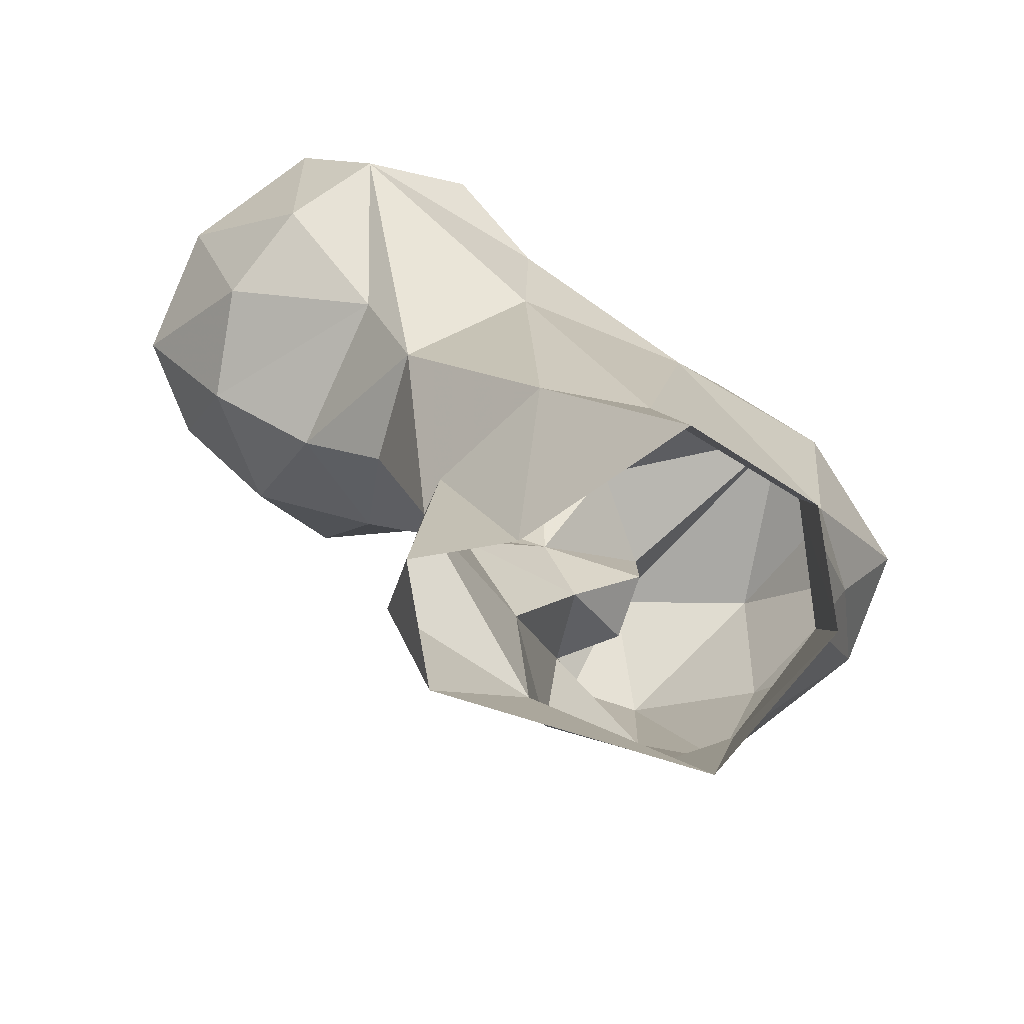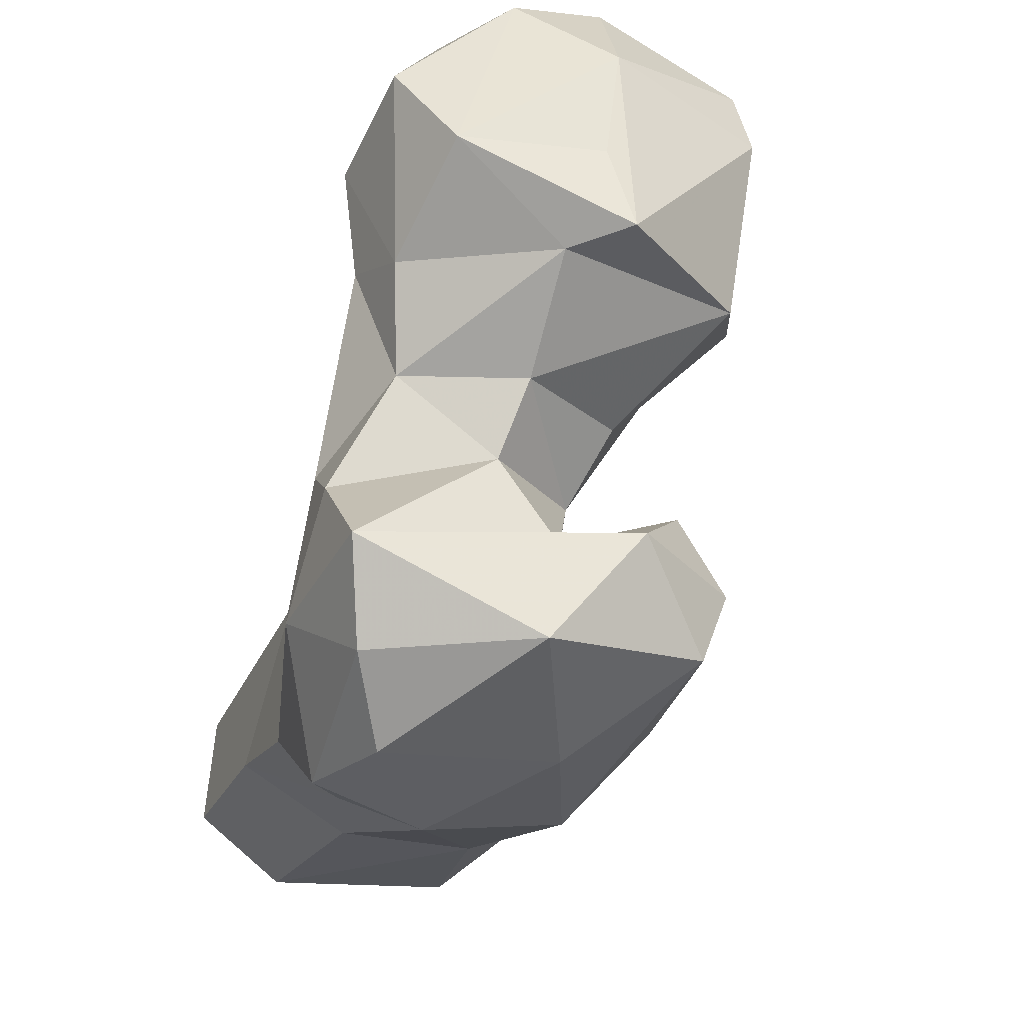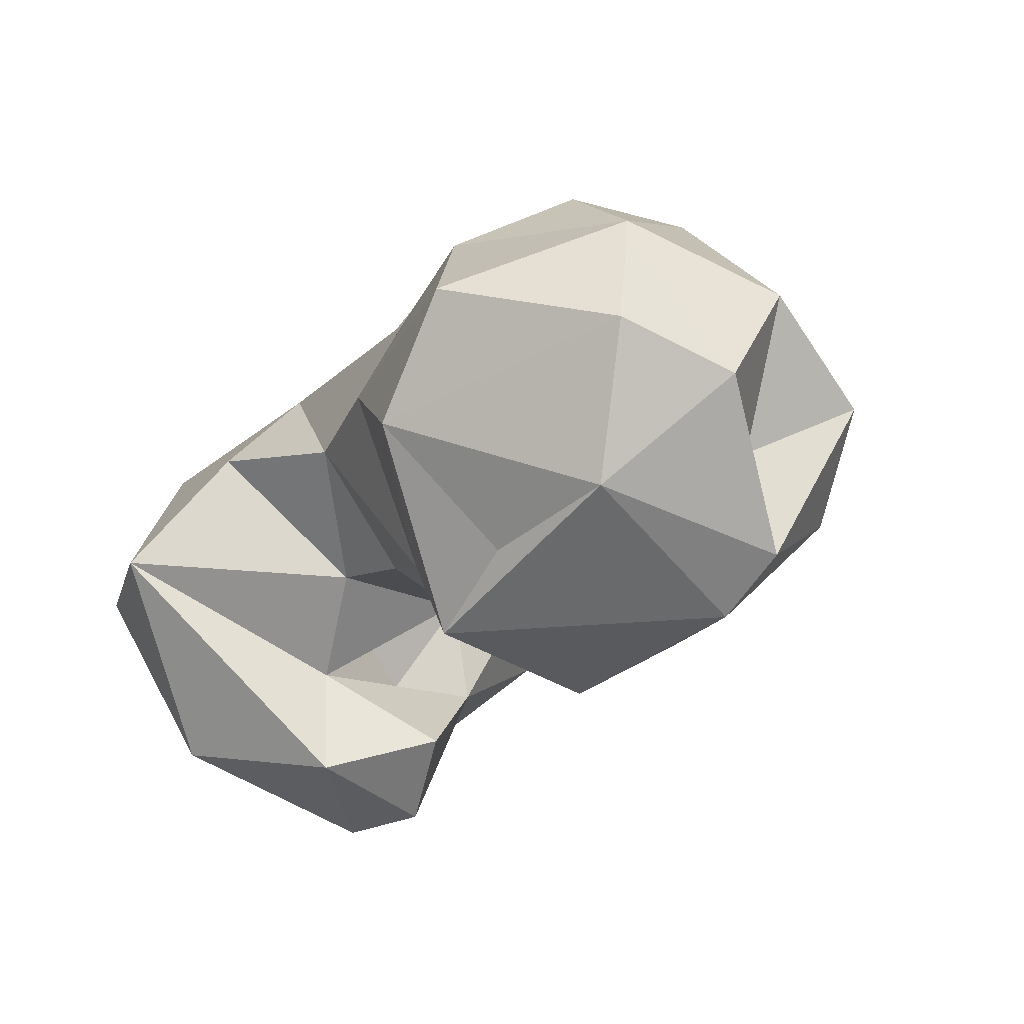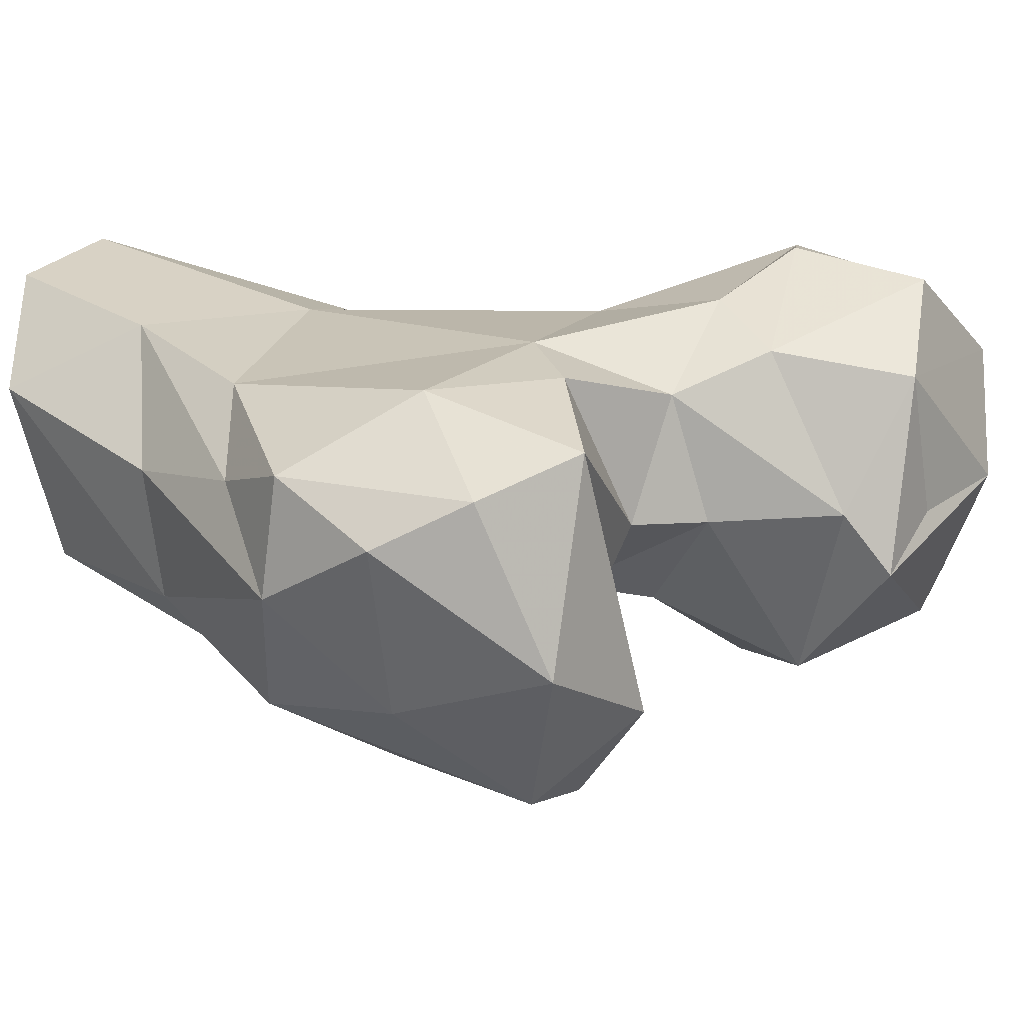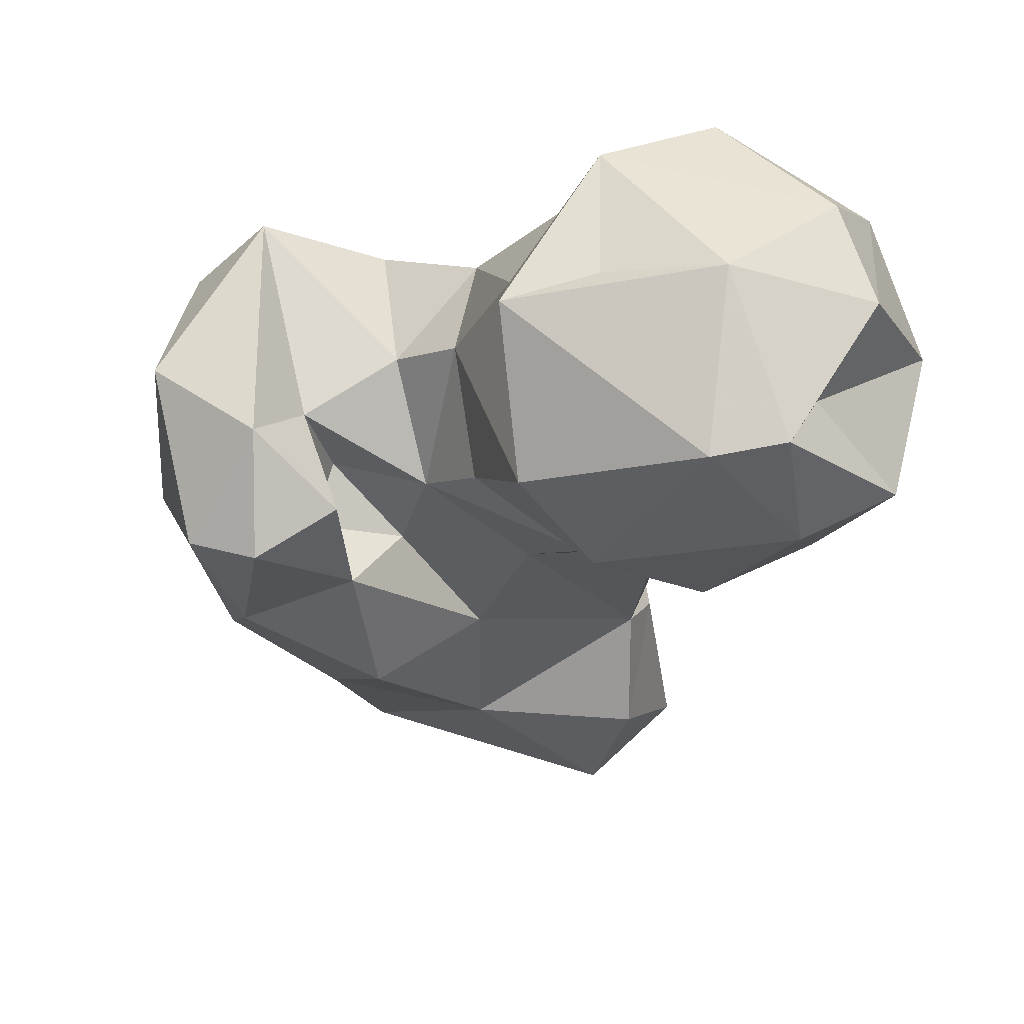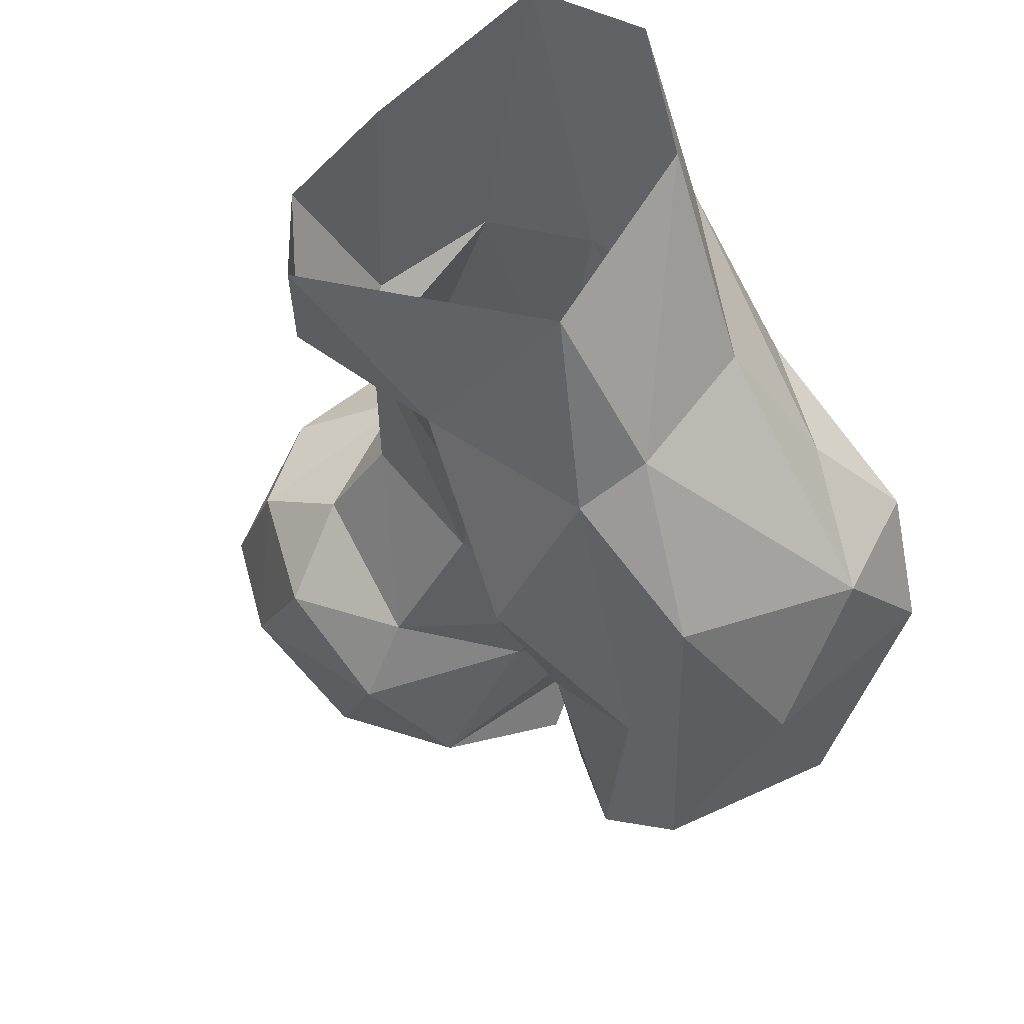
<metadata>
{"format":"obj","ext":"obj","renderer":"f3d","projection":"perspective","resolution":1024,"background":"white","views":[{"elev":-60.1,"azim":-179.0,"up":"+Z"},{"elev":44.3,"azim":-53.8,"up":"+Z"},{"elev":1.7,"azim":19.4,"up":"+Y"},{"elev":-14.3,"azim":-60.8,"up":"+Y"},{"elev":43.7,"azim":42.5,"up":"+Z"},{"elev":-24.2,"azim":-161.9,"up":"+Y"}]}
</metadata>
<code>
v 84.46 180.4 0.07115
v 72.93 196.7 0.6631
v 112.4 190.6 0.6537
v 114.4 202.8 5.274
v 75.55 211 0.0746
v 103.5 207.4 0.5578
v 87.45 219.1 1.198
v 101.2 209.8 27.55
v 88.03 169.5 17.84
v 81.04 173 16.98
v 102.8 180 14.79
v 117.1 191.5 14.28
v 75.24 202.2 16.91
v 72.46 184.7 19.91
v 111.6 201.4 23.47
v 113.6 195.4 26.66
v 89.66 206.3 29.31
v 104.1 178.6 32.89
v 70.85 191.9 32.68
v 67.45 180.5 34.39
v 81.23 160.1 30.87
v 101 164.8 31.36
v 65.64 167.1 40.55
v 89.97 154.9 41.41
v 99.5 163.1 47.82
v 110 180.5 46.29
v 89.62 148.7 57.52
v 84.7 196 60.59
v 119.4 192.3 44.81
v 115.7 204.2 47.01
v 97.31 173.1 46.09
v 61.18 178.1 44.78
v 75.49 156.5 49.59
v 68.74 187 57.04
v 102.6 204.9 59.12
v 92.01 164.3 50.64
v 100.7 173.8 55.98
v 61.93 169.5 55.05
v 128.2 190.5 52.25
v 120.6 205.6 57.36
v 97.55 151.1 58.84
v 89.35 170.5 54.22
v 121.9 176.3 57.83
v 89.36 166.7 64.06
v 134.6 181.1 56.62
v 138.8 194.4 56.86
v 75.22 157.9 67.82
v 101.3 159.8 62.2
v 64.62 173.7 65.13
v 108.7 173.3 62.27
v 127.8 170.8 63.97
v 147.8 194.9 69.57
v 102.2 203.7 73.93
v 136.5 205.8 61.22
v 129.4 213.4 66.03
v 120.8 215.7 75.33
v 144.4 183.4 69.18
v 79.23 189.6 67.08
v 70.91 178.9 73.63
v 93.16 177.4 67.45
v 91.6 157.5 69.39
v 100.8 178.8 72.61
v 121.1 166.7 73.91
v 92.9 190.7 72.45
v 142.3 205.7 77.84
v 138.2 175.3 82.16
v 110 211.1 79.64
v 143.4 181.3 83.26
v 100.1 196.2 80.62
v 129.5 212.5 85.39
v 108.1 179.6 85.04
v 139.7 190.7 80.21
v 112.2 173.5 88.4
v 113.3 206.1 93.08
v 140.9 198.1 89.11
v 118.4 181.7 90.55
v 129.5 187.9 93.87
v 108 193.5 93.54
v 131.3 203.2 93.4
f 73 76 78
f 69 78 74
f 71 73 78
f 69 71 78
f 66 68 77
f 75 79 77
f 63 73 71
f 63 66 73
f 55 56 70
f 65 70 75
f 55 70 65
f 52 72 68
f 57 68 66
f 68 75 77
f 53 64 69
f 50 63 62
f 52 68 57
f 47 61 59
f 28 58 64
f 58 60 64
f 76 77 78
f 56 67 70
f 34 59 58
f 58 59 60
f 47 59 49
f 52 54 65
f 44 59 61
f 35 53 56
f 45 57 51
f 50 51 63
f 37 62 60
f 37 60 44
f 4 15 12
f 2 14 13
f 44 61 48
f 52 65 72
f 38 47 49
f 37 43 50
f 46 52 57
f 66 77 73
f 43 51 50
f 70 74 79
f 28 34 58
f 30 56 40
f 7 13 17
f 8 35 30
f 30 35 56
f 70 79 75
f 40 55 54
f 2 13 5
f 36 42 44
f 28 53 35
f 43 45 51
f 32 49 34
f 21 27 33
f 37 44 42
f 9 21 10
f 27 41 61
f 62 63 71
f 21 33 23
f 39 45 43
f 1 10 2
f 45 46 57
f 74 78 79
f 9 11 22
f 33 47 38
f 25 48 41
f 25 36 44
f 31 42 36
f 26 43 37
f 24 25 41
f 24 41 27
f 40 56 55
f 28 64 53
f 29 30 39
f 37 50 62
f 39 46 45
f 25 44 48
f 67 69 74
f 23 38 32
f 27 61 47
f 25 31 36
f 19 34 28
f 18 26 31
f 68 72 75
f 3 12 11
f 40 54 46
f 16 30 29
f 19 20 32
f 27 47 33
f 26 37 31
f 8 17 35
f 16 26 18
f 54 55 65
f 20 23 32
f 9 22 24
f 29 39 43
f 41 48 61
f 10 21 23
f 16 29 26
f 19 32 34
f 14 23 20
f 26 29 43
f 8 16 15
f 64 71 69
f 11 18 22
f 62 71 64
f 60 62 64
f 23 33 38
f 13 20 19
f 17 28 35
f 11 16 18
f 8 30 16
f 21 24 27
f 30 40 39
f 51 57 66
f 7 17 8
f 73 77 76
f 67 74 70
f 13 19 17
f 39 40 46
f 32 38 49
f 22 25 24
f 17 19 28
f 13 14 20
f 65 75 72
f 6 8 15
f 4 6 15
f 11 12 16
f 2 10 14
f 18 31 25
f 53 69 67
f 46 54 52
f 77 79 78
f 44 60 59
f 18 25 22
f 34 49 59
f 1 3 11
f 53 67 56
f 1 11 9
f 1 9 10
f 5 13 7
f 3 4 12
f 51 66 63
f 9 24 21
f 10 23 14
f 12 15 16
f 31 37 42
f 6 7 8

</code>
